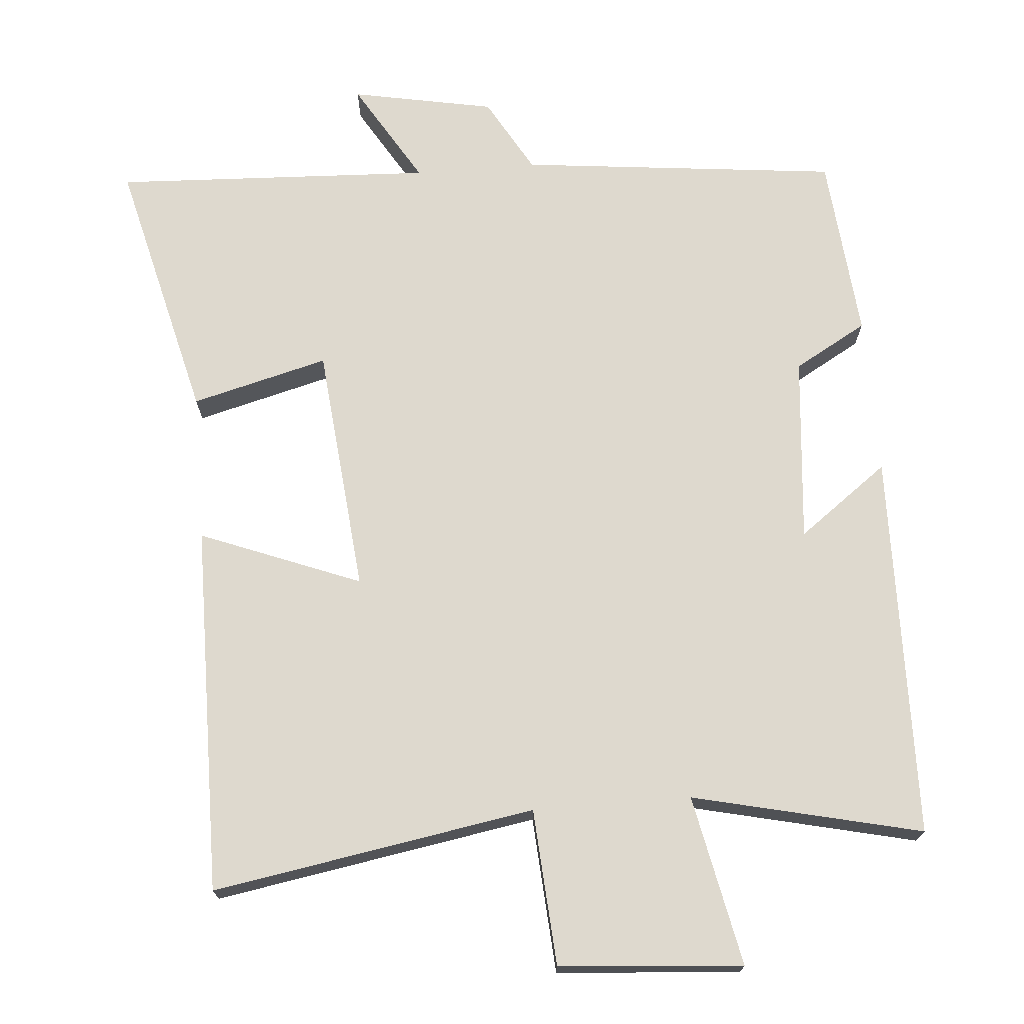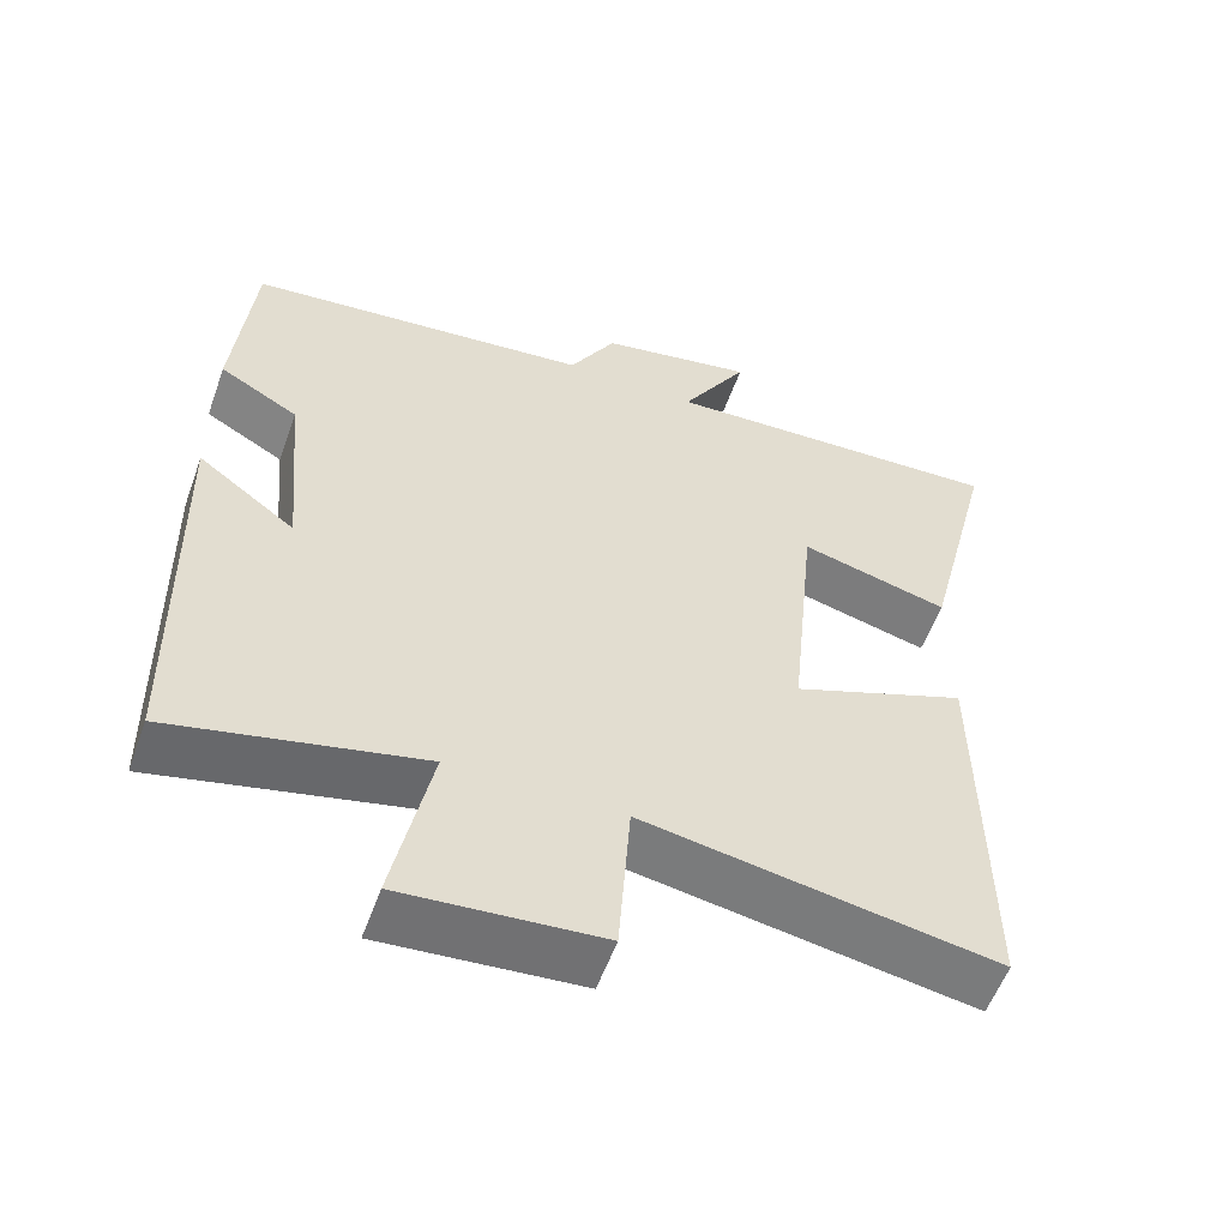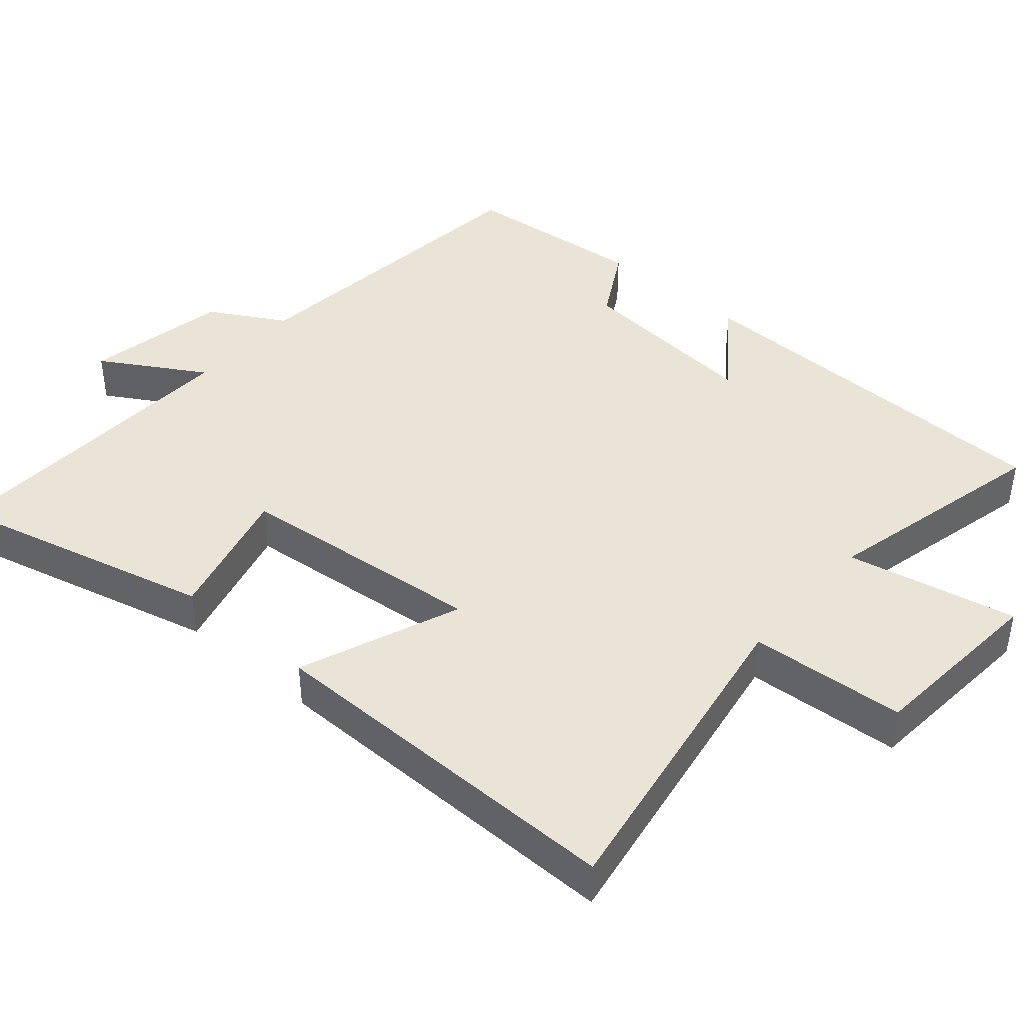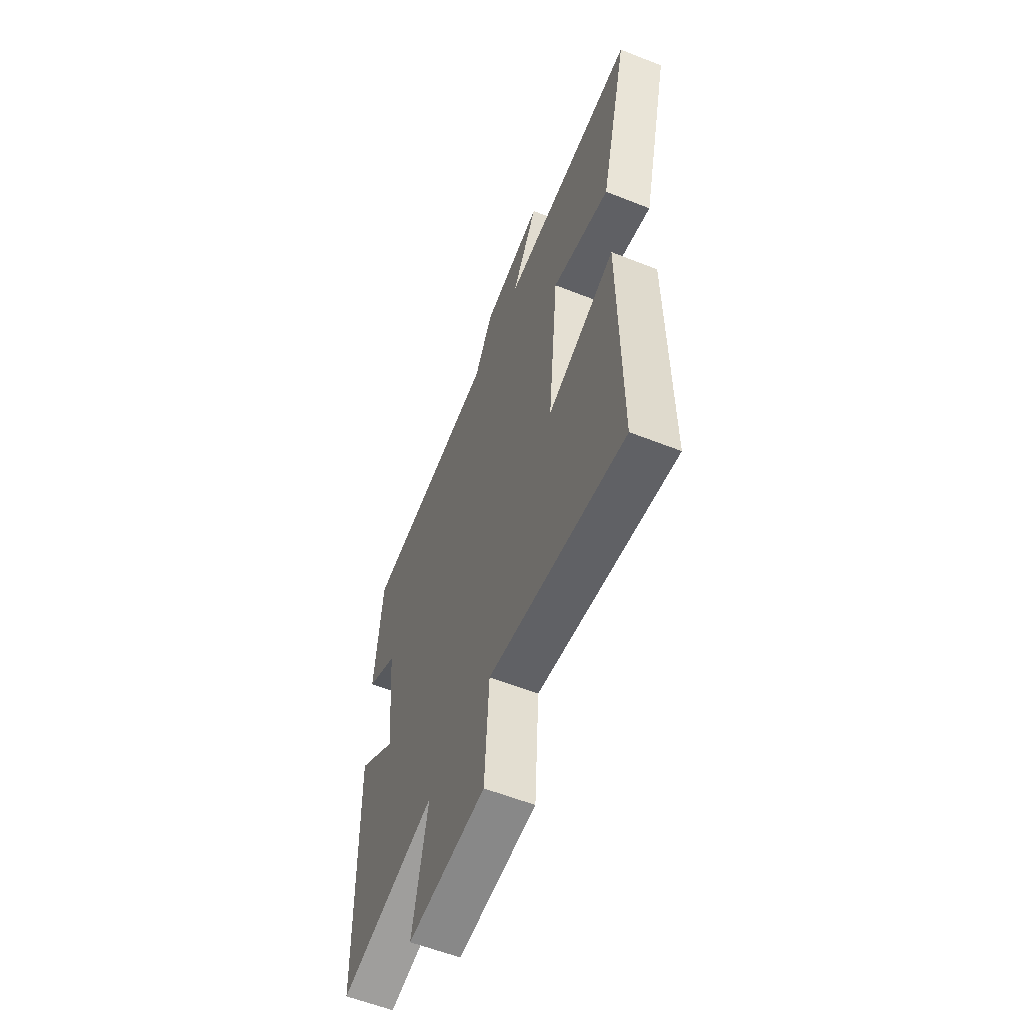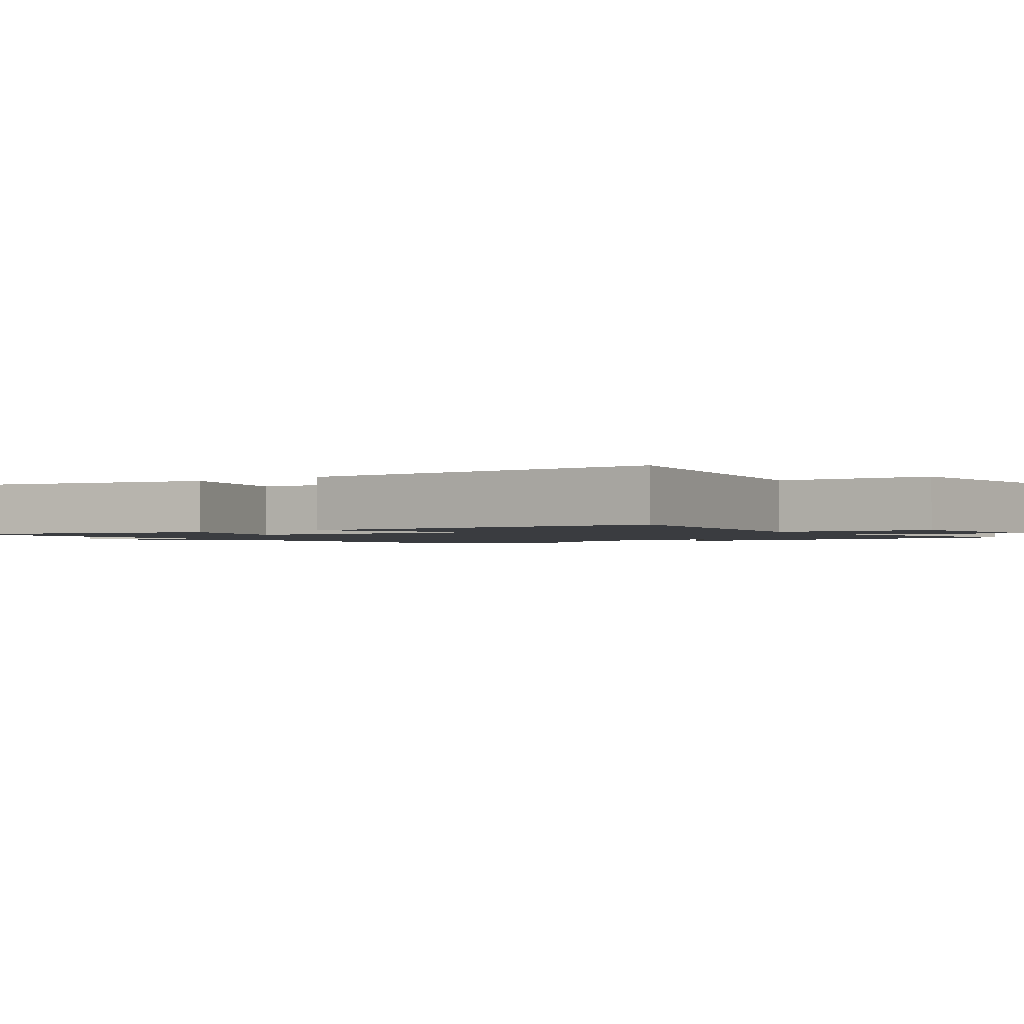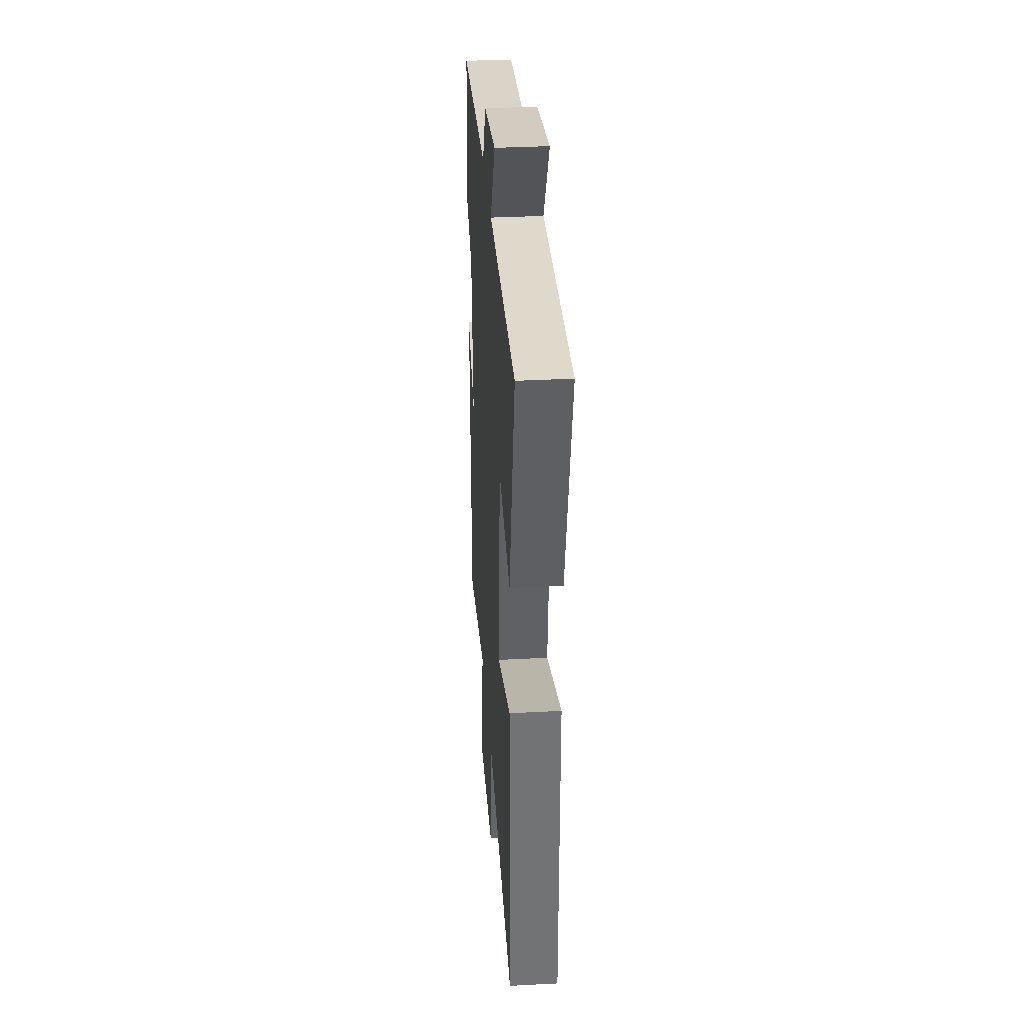
<metadata>
{"format":"obj","ext":"obj","renderer":"f3d","projection":"perspective","resolution":1024,"background":"white","views":[{"elev":71.4,"azim":175.4,"up":"+Y"},{"elev":-56.5,"azim":-19.8,"up":"+Z"},{"elev":42.4,"azim":130.9,"up":"+Y"},{"elev":-58.5,"azim":67.8,"up":"+Z"},{"elev":-1.7,"azim":125.7,"up":"+Y"},{"elev":34.9,"azim":86.0,"up":"+Z"}]}
</metadata>
<code>
v 0.592 0.07 0.52
v 0.5 0.07 0.151
v 0.309 0.07 0.201
v 0.275 0.07 -0.147
v 0.5 0.07 -0.059
v 0.504 0.07 -0.577
v 0.053 0.07 -0.5
v 0.038 0.07 -0.718
v -0.218 0.07 -0.738
v -0.169 0.07 -0.5
v -0.489 0.07 -0.574
v -0.5 0.07 -0.033
v -0.374 0.07 -0.127
v -0.398 0.07 0.135
v -0.5 0.07 0.193
v -0.476 0.07 0.452
v -0.029 0.07 0.5
v 0.031 0.07 0.605
v 0.231 0.07 0.643
v 0.145 0.07 0.5
v 0.592 0 0.52
v 0.5 0 0.151
v 0.309 0 0.201
v 0.275 0 -0.147
v 0.5 0 -0.059
v 0.504 0 -0.577
v 0.053 0 -0.5
v 0.038 0 -0.718
v -0.218 0 -0.738
v -0.169 0 -0.5
v -0.489 0 -0.574
v -0.5 0 -0.033
v -0.374 0 -0.127
v -0.398 0 0.135
v -0.5 0 0.193
v -0.476 0 0.452
v -0.029 0 0.5
v 0.031 0 0.605
v 0.231 0 0.643
v 0.145 0 0.5
f 17 18 19 20
f 15 16 17 20
f 14 15 20 1
f 13 14 1
f 10 11 12 13
f 7 8 9 10
f 7 10 13
f 4 5 6 7
f 3 4 7 13
f 1 2 3
f 1 3 13
f 40 39 38 37
f 40 37 36 35
f 21 40 35 34
f 21 34 33
f 33 32 31 30
f 30 29 28 27
f 33 30 27
f 27 26 25 24
f 33 27 24 23
f 23 22 21
f 33 23 21
f 1 21 22 2
f 2 22 23 3
f 3 23 24 4
f 4 24 25 5
f 5 25 26 6
f 6 26 27 7
f 7 27 28 8
f 8 28 29 9
f 9 29 30 10
f 10 30 31 11
f 11 31 32 12
f 12 32 33 13
f 13 33 34 14
f 14 34 35 15
f 15 35 36 16
f 16 36 37 17
f 17 37 38 18
f 18 38 39 19
f 19 39 40 20
f 20 40 21 1

</code>
